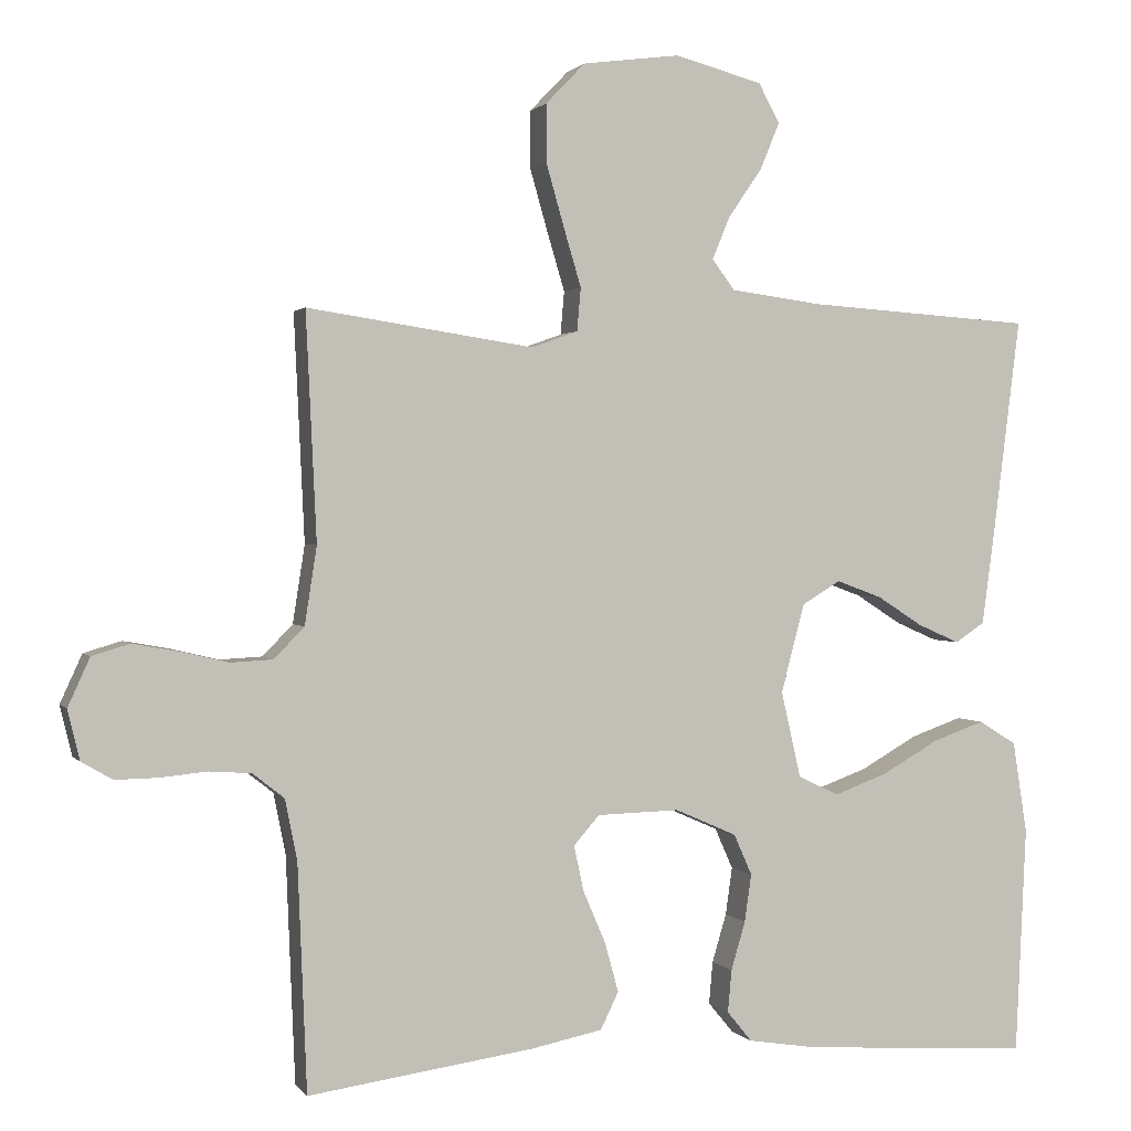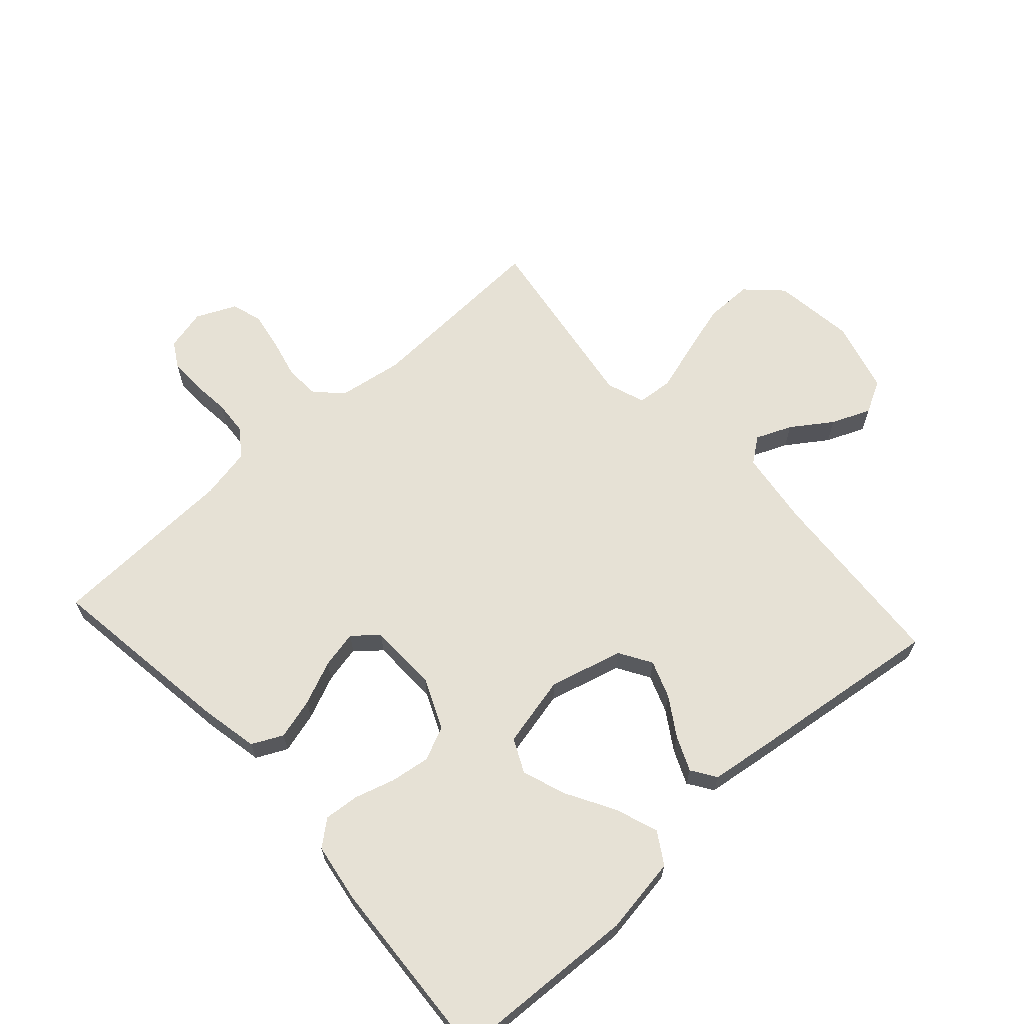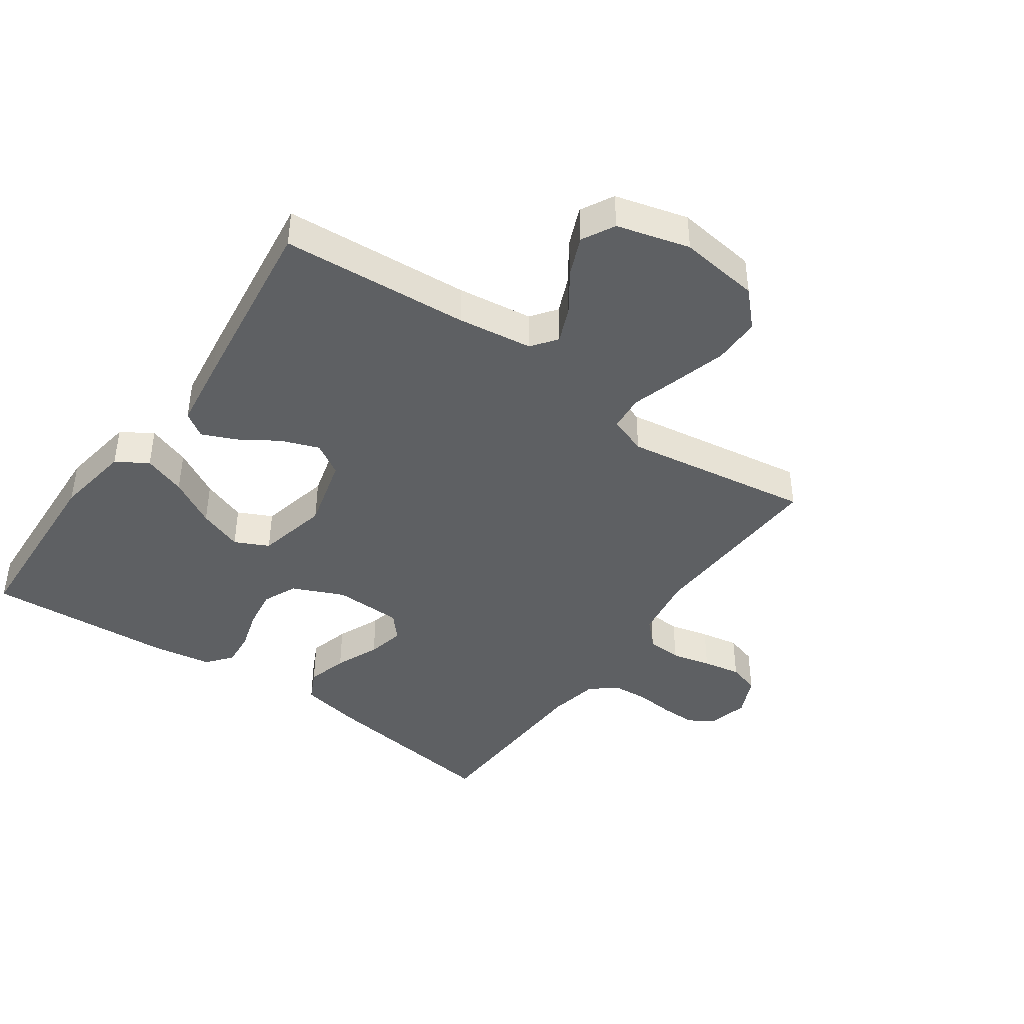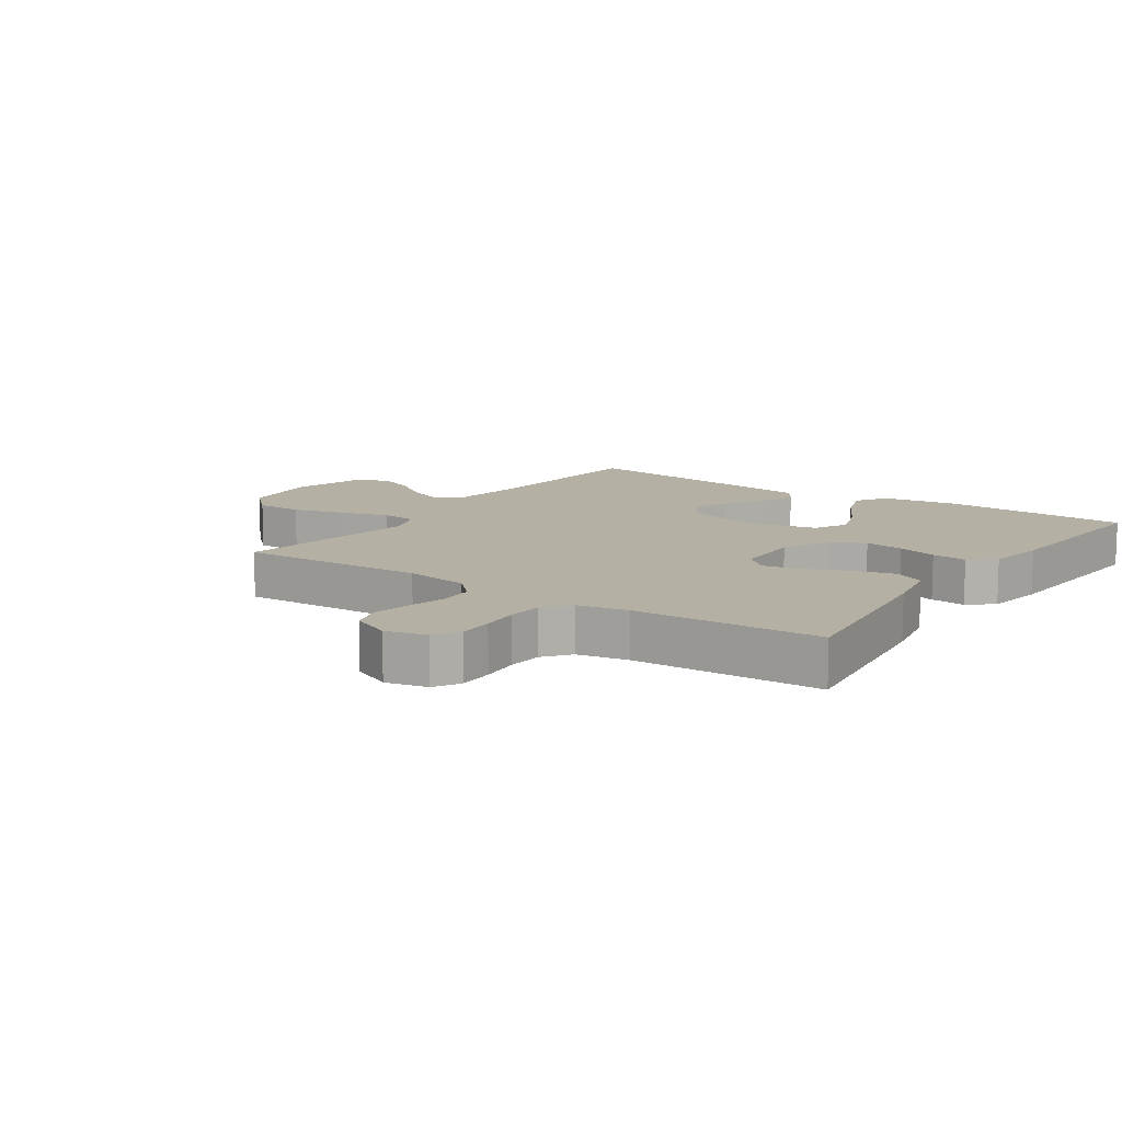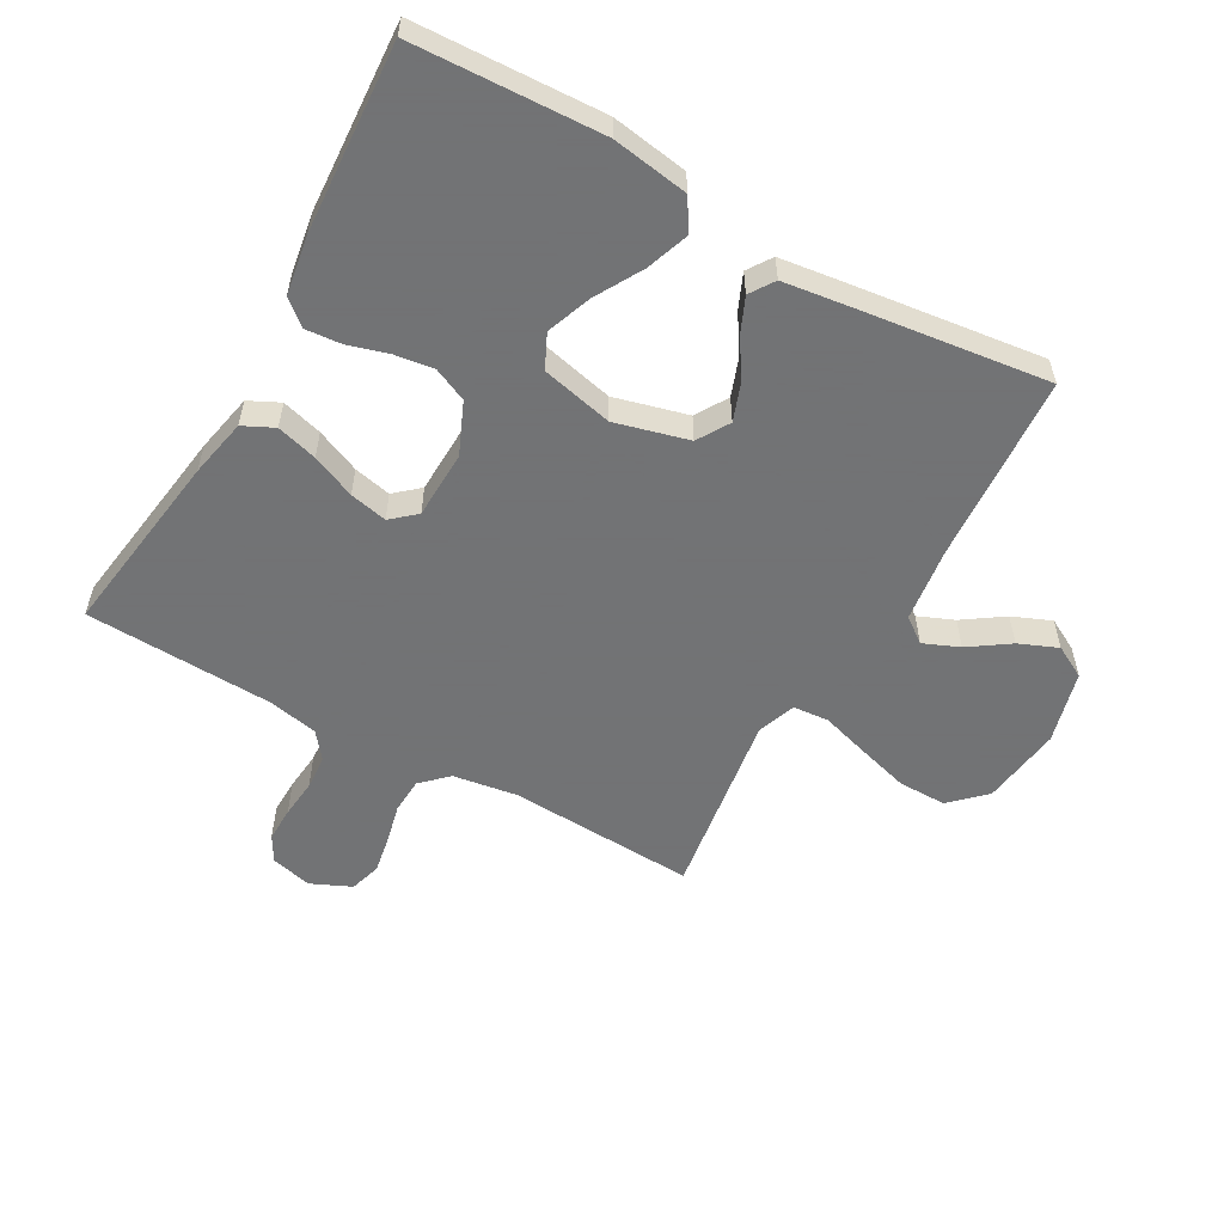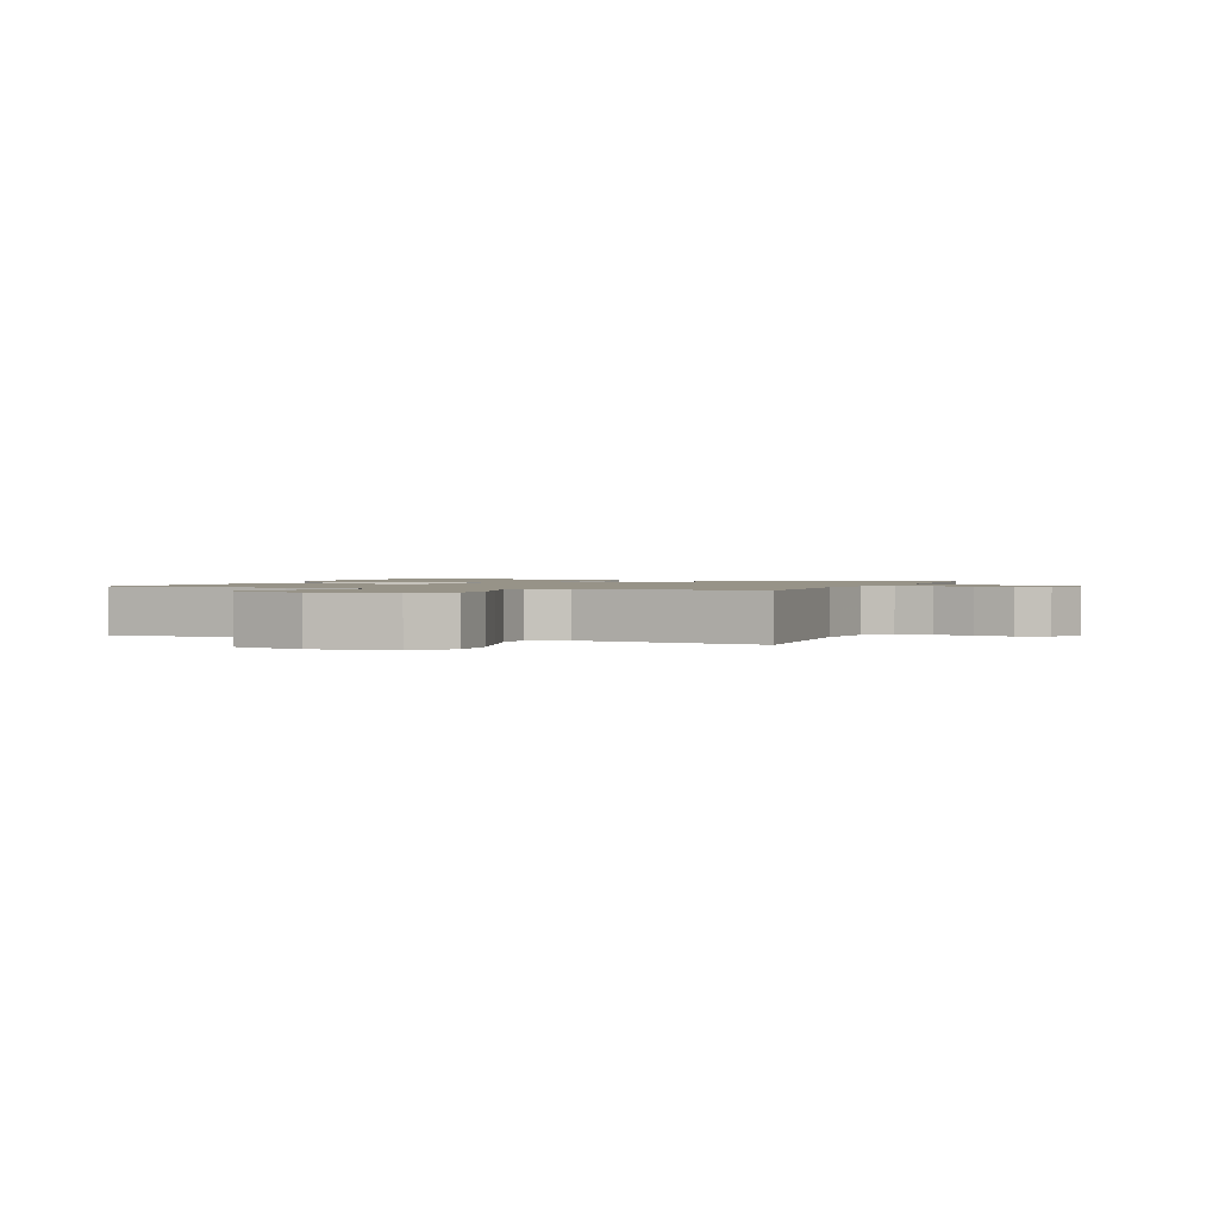
<metadata>
{"format":"obj","ext":"obj","renderer":"f3d","projection":"perspective","resolution":1024,"background":"white","views":[{"elev":1.3,"azim":162.0,"up":"+Z"},{"elev":64.8,"azim":-132.1,"up":"+Y"},{"elev":-42.3,"azim":-35.1,"up":"+Y"},{"elev":11.4,"azim":124.8,"up":"+Y"},{"elev":-55.7,"azim":-119.5,"up":"+Y"},{"elev":1.4,"azim":21.4,"up":"+Y"}]}
</metadata>
<code>
v -0.5 0.07 0.5
v -0.2 0.07 0.52
v -0.08 0.07 0.536
v -0.05 0.07 0.576
v -0.074 0.07 0.633
v -0.118 0.07 0.697
v -0.144 0.07 0.759
v -0.116 0.07 0.811
v 0 0.07 0.842
v 0.129 0.07 0.825
v 0.181 0.07 0.771
v 0.181 0.07 0.695
v 0.157 0.07 0.611
v 0.134 0.07 0.534
v 0.139 0.07 0.477
v 0.2 0.07 0.455
v 0.5 0.07 0.5
v 0.486 0.07 0.2
v 0.502 0.07 0.097
v 0.542 0.07 0.056
v 0.598 0.07 0.053
v 0.661 0.07 0.068
v 0.722 0.07 0.079
v 0.772 0.07 0.064
v 0.801 0.07 0
v 0.785 0.07 -0.066
v 0.744 0.07 -0.09
v 0.688 0.07 -0.089
v 0.626 0.07 -0.083
v 0.57 0.07 -0.087
v 0.528 0.07 -0.12
v 0.512 0.07 -0.2
v 0.5 0.07 -0.5
v 0.2 0.07 -0.458
v 0.106 0.07 -0.439
v 0.082 0.07 -0.39
v 0.1 0.07 -0.325
v 0.13 0.07 -0.255
v 0.143 0.07 -0.195
v 0.109 0.07 -0.156
v 0 0.07 -0.153
v -0.082 0.07 -0.189
v -0.106 0.07 -0.243
v -0.097 0.07 -0.306
v -0.078 0.07 -0.37
v -0.073 0.07 -0.426
v -0.106 0.07 -0.466
v -0.2 0.07 -0.481
v -0.5 0.07 -0.5
v -0.514 0.07 -0.2
v -0.495 0.07 -0.078
v -0.445 0.07 -0.047
v -0.377 0.07 -0.071
v -0.301 0.07 -0.114
v -0.23 0.07 -0.14
v -0.176 0.07 -0.114
v -0.15 0.07 0
v -0.181 0.07 0.117
v -0.232 0.07 0.148
v -0.292 0.07 0.126
v -0.353 0.07 0.087
v -0.408 0.07 0.063
v -0.447 0.07 0.089
v -0.462 0.07 0.2
v -0.5 0 0.5
v -0.2 0 0.52
v -0.08 0 0.536
v -0.05 0 0.576
v -0.074 0 0.633
v -0.118 0 0.697
v -0.144 0 0.759
v -0.116 0 0.811
v 0 0 0.842
v 0.129 0 0.825
v 0.181 0 0.771
v 0.181 0 0.695
v 0.157 0 0.611
v 0.134 0 0.534
v 0.139 0 0.477
v 0.2 0 0.455
v 0.5 0 0.5
v 0.486 0 0.2
v 0.502 0 0.097
v 0.542 0 0.056
v 0.598 0 0.053
v 0.661 0 0.068
v 0.722 0 0.079
v 0.772 0 0.064
v 0.801 0 0
v 0.785 0 -0.066
v 0.744 0 -0.09
v 0.688 0 -0.089
v 0.626 0 -0.083
v 0.57 0 -0.087
v 0.528 0 -0.12
v 0.512 0 -0.2
v 0.5 0 -0.5
v 0.2 0 -0.458
v 0.106 0 -0.439
v 0.082 0 -0.39
v 0.1 0 -0.325
v 0.13 0 -0.255
v 0.143 0 -0.195
v 0.109 0 -0.156
v 0 0 -0.153
v -0.082 0 -0.189
v -0.106 0 -0.243
v -0.097 0 -0.306
v -0.078 0 -0.37
v -0.073 0 -0.426
v -0.106 0 -0.466
v -0.2 0 -0.481
v -0.5 0 -0.5
v -0.514 0 -0.2
v -0.495 0 -0.078
v -0.445 0 -0.047
v -0.377 0 -0.071
v -0.301 0 -0.114
v -0.23 0 -0.14
v -0.176 0 -0.114
v -0.15 0 0
v -0.181 0 0.117
v -0.232 0 0.148
v -0.292 0 0.126
v -0.353 0 0.087
v -0.408 0 0.063
v -0.447 0 0.089
v -0.462 0 0.2
f 64 1 2
f 63 64 2
f 62 63 2
f 61 62 2
f 60 61 2
f 59 60 2 3
f 58 59 3 4
f 57 58 4
f 52 53 54
f 51 52 54
f 50 51 54
f 49 50 54
f 48 49 54
f 47 48 54
f 46 47 54
f 45 46 54
f 44 45 54
f 43 44 54 55
f 42 43 55 56
f 36 37 38
f 35 36 38
f 34 35 38
f 33 34 38
f 32 33 38
f 31 32 38 39
f 30 31 39 40
f 27 28 29
f 26 27 29
f 25 26 29
f 24 25 29
f 23 24 29
f 22 23 29
f 21 22 29
f 20 21 29 30
f 30 40 41
f 20 30 41
f 19 20 41
f 16 17 18
f 42 56 57
f 41 42 57
f 19 41 57
f 18 19 57
f 16 18 57
f 15 16 57
f 12 13 14
f 11 12 14
f 10 11 14
f 9 10 14
f 8 9 14
f 7 8 14
f 6 7 14
f 5 6 14
f 4 5 14 15
f 4 15 57
f 66 65 128
f 66 128 127
f 66 127 126
f 66 126 125
f 66 125 124
f 67 66 124 123
f 68 67 123 122
f 68 122 121
f 118 117 116
f 118 116 115
f 118 115 114
f 118 114 113
f 118 113 112
f 118 112 111
f 118 111 110
f 118 110 109
f 118 109 108
f 119 118 108 107
f 120 119 107 106
f 102 101 100
f 102 100 99
f 102 99 98
f 102 98 97
f 102 97 96
f 103 102 96 95
f 104 103 95 94
f 93 92 91
f 93 91 90
f 93 90 89
f 93 89 88
f 93 88 87
f 93 87 86
f 93 86 85
f 94 93 85 84
f 105 104 94
f 105 94 84
f 105 84 83
f 82 81 80
f 121 120 106
f 121 106 105
f 121 105 83
f 121 83 82
f 121 82 80
f 121 80 79
f 78 77 76
f 78 76 75
f 78 75 74
f 78 74 73
f 78 73 72
f 78 72 71
f 78 71 70
f 78 70 69
f 79 78 69 68
f 121 79 68
f 1 65 66 2
f 2 66 67 3
f 3 67 68 4
f 4 68 69 5
f 5 69 70 6
f 6 70 71 7
f 7 71 72 8
f 8 72 73 9
f 9 73 74 10
f 10 74 75 11
f 11 75 76 12
f 12 76 77 13
f 13 77 78 14
f 14 78 79 15
f 15 79 80 16
f 16 80 81 17
f 17 81 82 18
f 18 82 83 19
f 19 83 84 20
f 20 84 85 21
f 21 85 86 22
f 22 86 87 23
f 23 87 88 24
f 24 88 89 25
f 25 89 90 26
f 26 90 91 27
f 27 91 92 28
f 28 92 93 29
f 29 93 94 30
f 30 94 95 31
f 31 95 96 32
f 32 96 97 33
f 33 97 98 34
f 34 98 99 35
f 35 99 100 36
f 36 100 101 37
f 37 101 102 38
f 38 102 103 39
f 39 103 104 40
f 40 104 105 41
f 41 105 106 42
f 42 106 107 43
f 43 107 108 44
f 44 108 109 45
f 45 109 110 46
f 46 110 111 47
f 47 111 112 48
f 48 112 113 49
f 49 113 114 50
f 50 114 115 51
f 51 115 116 52
f 52 116 117 53
f 53 117 118 54
f 54 118 119 55
f 55 119 120 56
f 56 120 121 57
f 57 121 122 58
f 58 122 123 59
f 59 123 124 60
f 60 124 125 61
f 61 125 126 62
f 62 126 127 63
f 63 127 128 64
f 64 128 65 1

</code>
